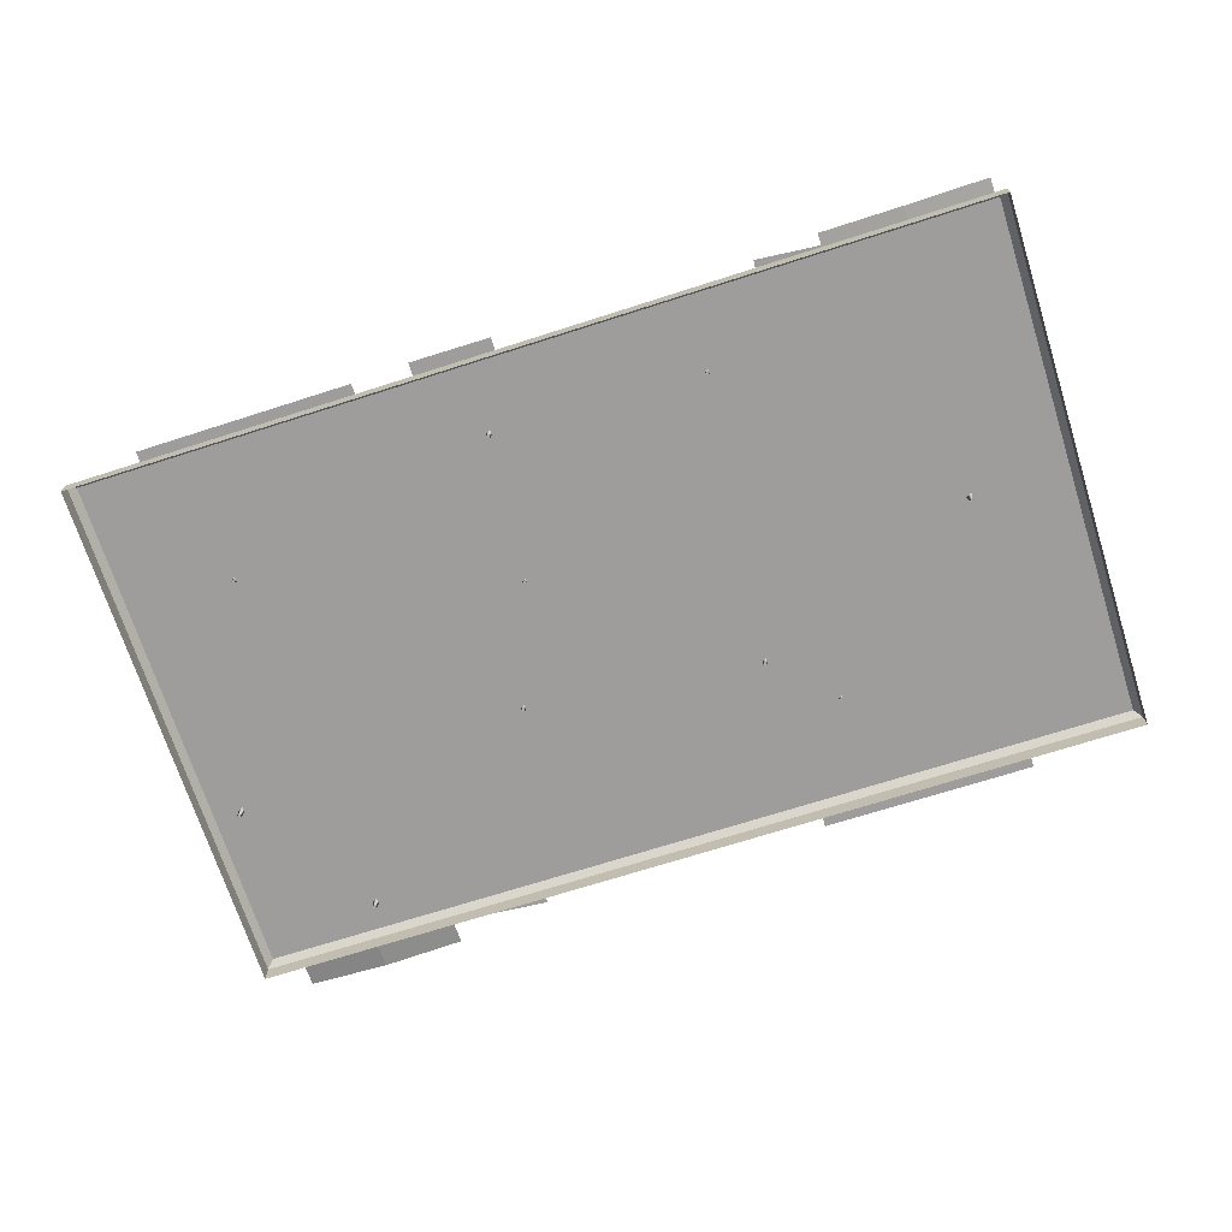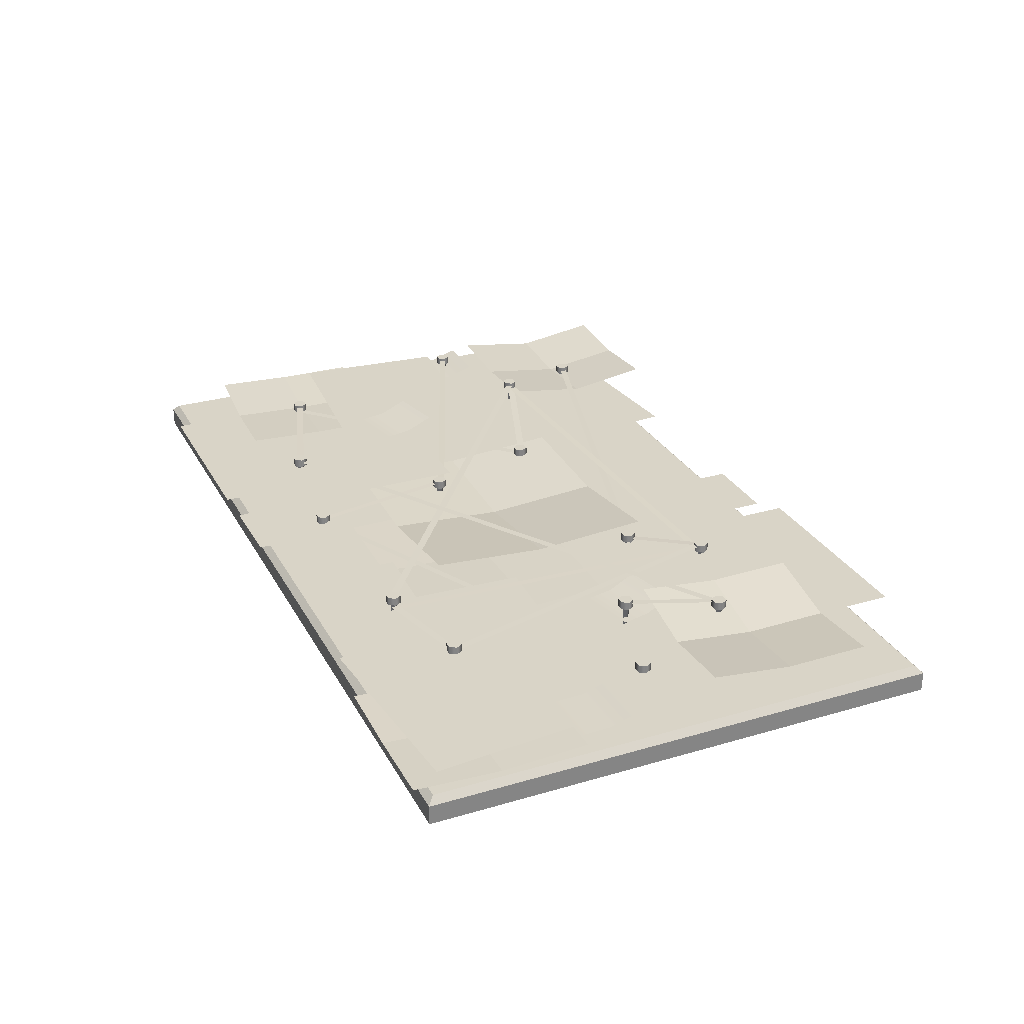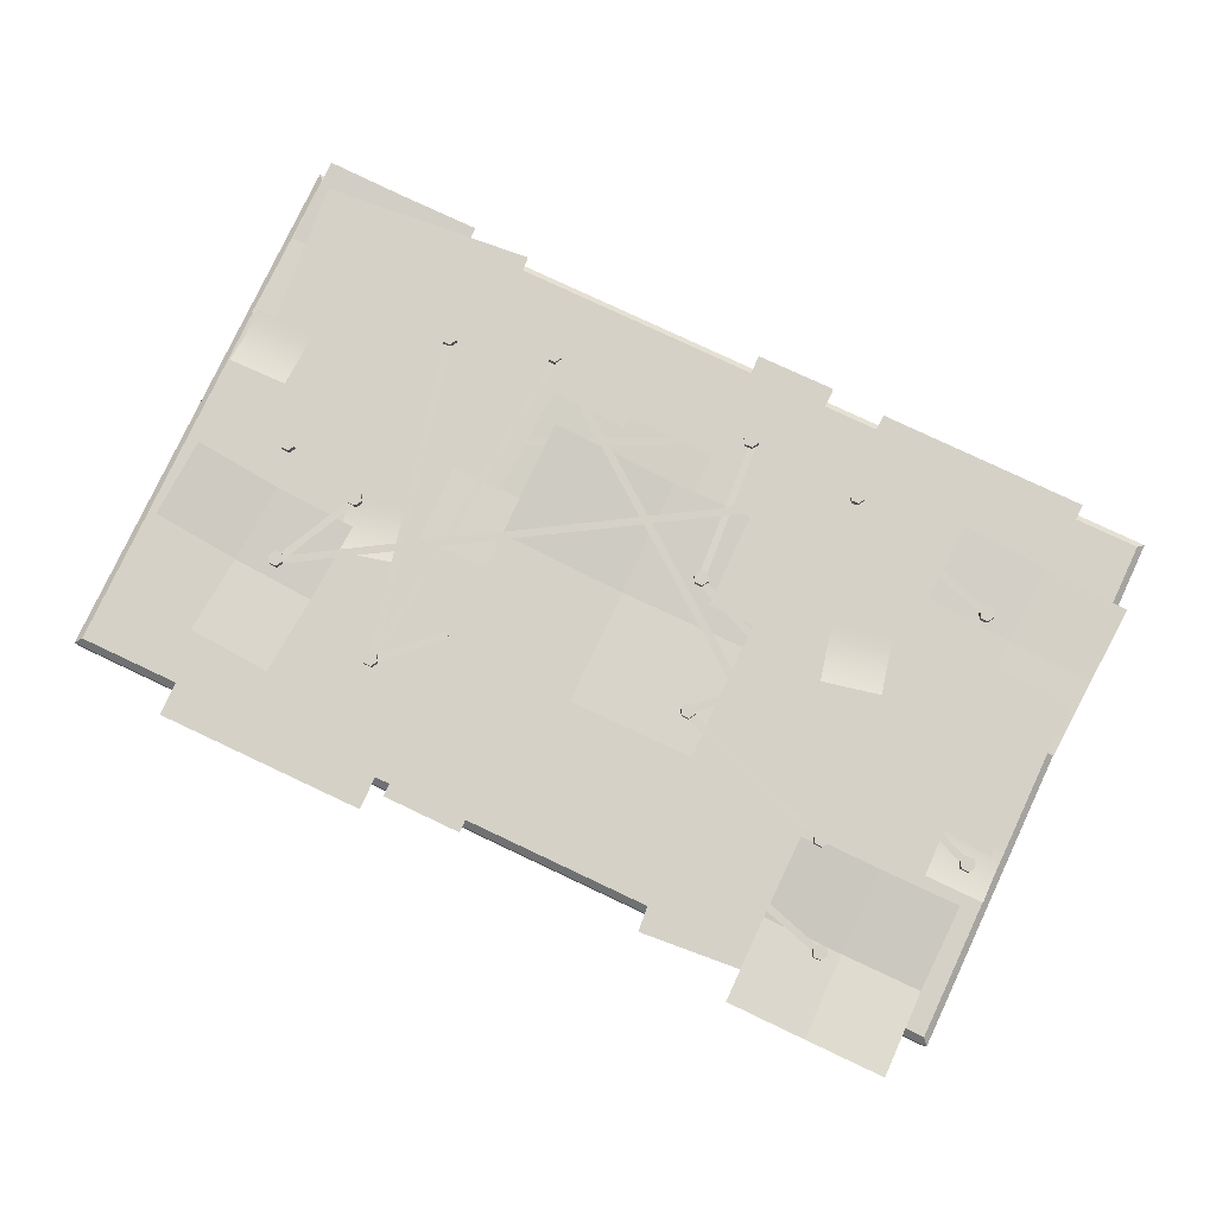
<metadata>
{"format":"obj","ext":"obj","renderer":"f3d","projection":"perspective","resolution":1024,"background":"white","views":[{"elev":-70.6,"azim":-162.3,"up":"+Z"},{"elev":28.8,"azim":-113.8,"up":"+Z"},{"elev":79.3,"azim":25.2,"up":"+Z"}]}
</metadata>
<code>
g default
v -6.179 3.949 0.4852
v -6.193 1.541 0.4852
v -3.943 3.936 0.4852
v -3.957 1.528 0.4852
v -6.186 2.745 0.4263
v -3.95 2.732 0.4263
v -5.061 3.943 0.4577
v -5.068 2.738 0.3988
v -5.075 1.534 0.4577
v -4.601 0.06005 0.3827
v -3.395 0.344 0.3827
v -4.96 1.587 0.3827
v -3.755 1.871 0.3827
v -2.703 2.119 0.3827
v -5.161 2.438 0.3827
v -3.955 2.721 0.3827
v -2.903 2.969 0.3827
v -2.718 -0.8981 0.481
v 0.8297 -0.8981 0.481
v -2.718 2.396 0.481
v 0.8297 2.396 0.481
v -0.9443 -0.8981 0.4397
v -0.9443 2.396 0.4397
v -2.718 0.749 0.4185
v -0.9443 0.749 0.3772
v 0.8297 0.749 0.4185
v 3.017 -0.2817 0.3901
v 1.779 -0.2252 0.3901
v 2.945 -1.849 0.3901
v 1.708 -1.792 0.3901
v 0.6282 -1.743 0.3901
v 2.905 -2.722 0.3901
v 1.668 -2.665 0.3901
v 0.5884 -2.616 0.3901
v 2.264 3.914 0.4042
v 2.263 1.651 0.4042
v 5.219 3.913 0.4042
v 5.218 1.649 0.4042
v 5.284 -1.591 0.5129
v 6.109 -1.594 0.5129
v 5.285 -1.179 0.3888
v 6.11 -1.181 0.3888
v 5.287 -0.7663 0.3888
v 6.111 -0.7686 0.3888
v -3.247 0.7613 0.509
v -2.01 0.7031 0.509
v -3.174 2.328 0.509
v -1.936 2.27 0.509
v -0.8568 2.219 0.509
v -3.133 3.201 0.509
v -1.895 3.143 0.509
v -0.8157 3.092 0.509
v -1.213 -0.3514 0.5027
v -3.477 -0.3312 0.5027
v -1.24 -3.307 0.5027
v -3.504 -3.286 0.5027
v 1.99 -1.591 0.4184
v 2.192 -3.846 0.4184
v 4.934 -1.328 0.4184
v 5.135 -3.583 0.4184
v 3.779 0.7057 0.5266
v 6.184 0.5702 0.5266
v 3.905 2.939 0.5266
v 6.309 2.803 0.5266
v 4.981 0.638 0.4541
v 5.107 2.871 0.4541
v 3.842 1.822 0.5058
v 5.044 1.754 0.4334
v 6.247 1.687 0.5058
v 0.3821 3.923 0.5084
v 1.497 3.931 0.5084
v 0.3916 2.511 0.5084
v 1.507 2.518 0.5084
v 2.479 2.525 0.5084
v 0.3968 1.725 0.5084
v 1.512 1.732 0.5084
v 2.485 1.738 0.5084
v -5.963 1.122 0.4169
v -6.16 -1.134 0.4169
v -3.019 0.8646 0.4169
v -3.216 -1.391 0.4169
v -4.759 -1.707 0.5488
v -4.756 -3.97 0.5488
v -1.804 -1.702 0.5488
v -1.8 -3.966 0.5488
v 3.123 -3.636 0.446
v 4.334 -3.375 0.446
v 2.794 -2.102 0.446
v 4.005 -1.842 0.446
v 5.061 -1.615 0.446
v 2.61 -1.248 0.446
v 3.821 -0.9874 0.446
v 4.878 -0.7604 0.446
v -1.687 -1.497 0.8004
v 1.861 -1.497 0.6308
v -1.687 1.797 0.8004
v 1.861 1.797 0.6308
v 0.08693 -1.497 0.5505
v 0.08693 1.797 0.5505
v -1.687 0.1503 0.6915
v 0.08693 0.1503 0.4416
v 1.861 0.1503 0.5219
v -6.026 3.572 0.5517
v -5.819 1.318 0.5517
v -3.083 3.843 0.5517
v -2.876 1.589 0.5517
v -3.63 -1.01 0.6516
v -2.827 -0.8181 0.6516
v -3.726 -0.609 0.5274
v -2.923 -0.417 0.5274
v -3.822 -0.2079 0.5274
v -3.019 -0.01588 0.5274
v -0.4742 -3.684 0.5855
v -1.589 -3.681 0.5855
v -0.47 -2.272 0.5855
v -1.585 -2.269 0.5855
v -2.558 -2.266 0.5855
v -0.4677 -1.485 0.5855
v -1.583 -1.482 0.5855
v -2.556 -1.479 0.5855
v 3.189 1.484 0.5508
v 3.006 -0.7726 0.5508
v 6.135 1.244 0.5508
v 5.951 -1.012 0.5508
v -6.082 -2.699 0.8098
v -3.679 -2.869 0.8098
v -5.924 -0.4677 0.8098
v -3.521 -0.6377 0.8098
v -4.88 -2.784 0.6402
v -4.723 -0.5527 0.6402
v -6.003 -1.583 0.7359
v -4.801 -1.668 0.5662
v -3.6 -1.753 0.7359
v -6.091 0.7517 0.7135
v -5.266 0.7679 0.7135
v -6.099 1.164 0.5894
v -5.274 1.18 0.5894
v -6.107 1.576 0.5894
v -5.282 1.593 0.5894
v 1.219 0.4516 0.6687
v 3.483 0.4516 0.6687
v 1.219 3.407 0.6687
v 3.483 3.407 0.6687
v 5.827 -4.186 0.6916
v 5.829 -1.777 0.6916
v 3.591 -4.184 0.6916
v 3.593 -1.776 0.6916
v 5.828 -2.982 0.522
v 3.592 -2.98 0.522
v 4.709 -4.185 0.6177
v 4.71 -2.981 0.4481
v 4.711 -1.777 0.6177
v 2.982 0.1175 0.8224
v 3.788 0.2927 0.8224
v 2.895 0.5206 0.6982
v 3.701 0.6957 0.6982
v 2.807 0.9236 0.6982
v 3.613 1.099 0.6982
v -1.659 -1.215 0.54
v -1.766 -1.215 0.54
v -1.819 -1.308 0.54
v -1.766 -1.4 0.54
v -1.659 -1.4 0.54
v -1.606 -1.308 0.54
v -1.659 -1.215 0.6563
v -1.766 -1.215 0.6563
v -1.819 -1.308 0.6563
v -1.766 -1.4 0.6563
v -1.659 -1.4 0.6563
v -1.606 -1.308 0.6563
v -1.713 -1.308 0.6563
v -3.684 -0.2433 0.4103
v -3.684 -0.3002 0.4103
v -3.635 -0.2718 0.4103
v -3.705 -0.2191 0.708
v -3.705 -0.3245 0.708
v -3.614 -0.2718 0.708
v -4.267 -1.433 0.4411
v -4.267 -1.489 0.4411
v -4.218 -1.461 0.4411
v -4.288 -1.408 0.7389
v -4.288 -1.514 0.7389
v -4.197 -1.461 0.7389
v -4.899 0.09793 0.1688
v -4.899 0.04108 0.1688
v -4.85 0.0695 0.1688
v -4.92 0.1222 0.4666
v -4.92 0.01681 0.4666
v -4.829 0.0695 0.4666
v -6.309 3.794 0
v 6.211 3.794 -1e-06
v -6.309 -3.582 0
v 6.211 -3.582 -1e-06
v -6.218 -3.49 0.366
v -6.309 -3.582 0.2745
v 6.12 -3.49 0.366
v 6.211 -3.582 0.2745
v -6.218 3.703 0.366
v -6.309 3.794 0.2745
v 6.12 3.703 0.366
v 6.211 3.794 0.2745
v -3.592 2.258 0.5788
v -2.575 -2.082 0.6916
v -3.487 2.283 0.5788
v -2.471 -2.057 0.6916
v -4.824 0.03574 0.5425
v 0.7515 2.718 0.523
v -4.866 0.1233 0.5425
v 0.7095 2.806 0.523
v -4.181 -1.497 0.7902
v 2.404 2.544 0.78
v -4.236 -1.408 0.7902
v 2.349 2.634 0.78
v -2.167 2.693 0.522
v -2.563 -2.072 0.6413
v -2.07 2.685 0.522
v -2.466 -2.08 0.6413
v -4.171 -1.46 0.8135
v -3.648 -0.3492 0.7665
v -4.259 -1.419 0.8135
v -3.736 -0.3079 0.7665
v -2.489 -2.153 0.606
v 3.792 -1.834 0.6976
v -2.494 -2.046 0.606
v 3.787 -1.726 0.6976
v -1.67 -1.363 0.6147
v 4.373 -3.123 0.5534
v -1.642 -1.27 0.6147
v 4.4 -3.03 0.5534
v 1.578 -1.044 0.5982
v 3.784 -1.825 0.6967
v 1.613 -0.9445 0.5982
v 3.819 -1.725 0.6967
v -2.104 2.63 0.6991
v 3.765 -1.786 0.7379
v -2.04 2.715 0.6991
v 3.828 -1.702 0.7379
v 4.578 1.908 0.5621
v 1.553 -0.8806 0.5943
v 4.649 1.831 0.5621
v 1.624 -0.9577 0.5943
v 0.9879 0.6436 0.6471
v 5.646 -1.253 0.5527
v 1.024 0.7336 0.6471
v 5.682 -1.163 0.5527
v 0.7781 2.754 0.526
v 0.9256 0.7894 0.6699
v 0.8749 2.761 0.526
v 1.022 0.796 0.6699
v 2.43 2.55 0.6941
v 4.56 1.87 0.6735
v 2.462 2.65 0.6941
v 4.592 1.97 0.6735
v -2.45 -2.125 0.6872
v -1.703 -1.392 0.5755
v -2.519 -2.056 0.6872
v -1.772 -1.323 0.5755
v -3.482 2.275 0.564
v -2.143 2.626 0.576
v -3.509 2.378 0.564
v -2.17 2.729 0.576
v 4.672 2.002 0.6006
v 4.565 2.002 0.6006
v 4.512 1.91 0.6006
v 4.565 1.817 0.6006
v 4.672 1.817 0.6006
v 4.726 1.91 0.6006
v 4.672 2.002 0.7169
v 4.565 2.002 0.7169
v 4.512 1.91 0.7169
v 4.565 1.817 0.7169
v 4.672 1.817 0.7169
v 4.726 1.91 0.7169
v 4.619 1.91 0.7169
v 2.456 2.708 0.7178
v 2.349 2.708 0.7178
v 2.296 2.615 0.7178
v 2.349 2.523 0.7178
v 2.456 2.523 0.7178
v 2.509 2.615 0.7178
v 2.456 2.708 0.8342
v 2.349 2.708 0.8342
v 2.296 2.615 0.8342
v 2.349 2.523 0.8342
v 2.456 2.523 0.8342
v 2.509 2.615 0.8342
v 2.403 2.615 0.8342
v 0.8406 2.866 0.5034
v 0.7338 2.866 0.5034
v 0.6805 2.773 0.5034
v 0.7338 2.681 0.5034
v 0.8406 2.681 0.5034
v 0.8939 2.773 0.5034
v 0.8406 2.866 0.6197
v 0.7338 2.866 0.6197
v 0.6805 2.773 0.6197
v 0.7338 2.681 0.6197
v 0.8406 2.681 0.6197
v 0.8939 2.773 0.6197
v 0.7872 2.773 0.6197
v -2.068 2.779 0.6312
v -2.175 2.779 0.6312
v -2.228 2.686 0.6312
v -2.175 2.594 0.6312
v -2.068 2.594 0.6312
v -2.015 2.686 0.6312
v -2.068 2.779 0.7476
v -2.175 2.779 0.7476
v -2.228 2.686 0.7476
v -2.175 2.594 0.7476
v -2.068 2.594 0.7476
v -2.015 2.686 0.7476
v -2.122 2.686 0.7476
v -3.49 2.414 0.5478
v -3.597 2.414 0.5478
v -3.65 2.322 0.5478
v -3.597 2.229 0.5478
v -3.49 2.229 0.5478
v -3.437 2.322 0.5478
v -3.49 2.414 0.6641
v -3.597 2.414 0.6641
v -3.65 2.322 0.6641
v -3.597 2.229 0.6641
v -3.49 2.229 0.6641
v -3.437 2.322 0.6641
v -3.544 2.322 0.6641
v -4.836 0.1619 0.4574
v -4.943 0.1619 0.4574
v -4.996 0.0695 0.4574
v -4.943 -0.02292 0.4574
v -4.836 -0.02292 0.4574
v -4.783 0.0695 0.4574
v -4.836 0.1619 0.5738
v -4.943 0.1619 0.5738
v -4.996 0.0695 0.5738
v -4.943 -0.02292 0.5738
v -4.836 -0.02292 0.5738
v -4.783 0.0695 0.5738
v -4.89 0.0695 0.5738
v -3.621 -0.1793 0.7026
v -3.728 -0.1793 0.7026
v -3.782 -0.2718 0.7026
v -3.728 -0.3642 0.7026
v -3.621 -0.3642 0.7026
v -3.568 -0.2718 0.7026
v -3.621 -0.1793 0.819
v -3.728 -0.1793 0.819
v -3.782 -0.2718 0.819
v -3.728 -0.3642 0.819
v -3.621 -0.3642 0.819
v -3.568 -0.2718 0.819
v -3.675 -0.2718 0.819
v -4.204 -1.369 0.7313
v -4.311 -1.369 0.7313
v -4.364 -1.461 0.7313
v -4.311 -1.553 0.7313
v -4.204 -1.553 0.7313
v -4.151 -1.461 0.7313
v -4.204 -1.369 0.8476
v -4.311 -1.369 0.8476
v -4.364 -1.461 0.8476
v -4.311 -1.553 0.8476
v -4.204 -1.553 0.8476
v -4.151 -1.461 0.8476
v -4.257 -1.461 0.8476
v -2.485 -2.03 0.6096
v -2.592 -2.03 0.6096
v -2.646 -2.122 0.6096
v -2.592 -2.214 0.6096
v -2.485 -2.214 0.6096
v -2.432 -2.122 0.6096
v -2.485 -2.03 0.7259
v -2.592 -2.03 0.7259
v -2.646 -2.122 0.7259
v -2.592 -2.214 0.7259
v -2.485 -2.214 0.7259
v -2.432 -2.122 0.7259
v -2.539 -2.122 0.7259
v 3.892 -1.67 0.6774
v 3.785 -1.67 0.6774
v 3.732 -1.763 0.6774
v 3.785 -1.855 0.6774
v 3.892 -1.855 0.6774
v 3.945 -1.763 0.6774
v 3.892 -1.67 0.7937
v 3.785 -1.67 0.7937
v 3.732 -1.763 0.7937
v 3.785 -1.855 0.7937
v 3.892 -1.855 0.7937
v 3.945 -1.763 0.7937
v 3.839 -1.763 0.7937
v 1.617 -0.8654 0.5708
v 1.51 -0.8654 0.5708
v 1.457 -0.9578 0.5708
v 1.51 -1.05 0.5708
v 1.617 -1.05 0.5708
v 1.67 -0.9578 0.5708
v 1.617 -0.8654 0.6871
v 1.51 -0.8654 0.6871
v 1.457 -0.9578 0.6871
v 1.51 -1.05 0.6871
v 1.617 -1.05 0.6871
v 1.67 -0.9578 0.6871
v 1.564 -0.9578 0.6871
v 5.771 -1.133 0.489
v 5.664 -1.133 0.489
v 5.611 -1.225 0.489
v 5.664 -1.318 0.489
v 5.771 -1.318 0.489
v 5.824 -1.225 0.489
v 5.771 -1.133 0.6053
v 5.664 -1.133 0.6053
v 5.611 -1.225 0.6053
v 5.664 -1.318 0.6053
v 5.771 -1.318 0.6053
v 5.824 -1.225 0.6053
v 5.717 -1.225 0.6053
v 4.491 -2.994 0.4924
v 4.384 -2.994 0.4924
v 4.331 -3.086 0.4924
v 4.384 -3.179 0.4924
v 4.491 -3.179 0.4924
v 4.545 -3.086 0.4924
v 4.491 -2.994 0.6088
v 4.384 -2.994 0.6088
v 4.331 -3.086 0.6088
v 4.384 -3.179 0.6088
v 4.491 -3.179 0.6088
v 4.545 -3.086 0.6088
v 4.438 -3.086 0.6088
v 1.031 0.8256 0.6032
v 0.9243 0.8256 0.6032
v 0.8709 0.7331 0.6032
v 0.9243 0.6407 0.6032
v 1.031 0.6407 0.6032
v 1.084 0.7331 0.6032
v 1.031 0.8256 0.7195
v 0.9243 0.8256 0.7195
v 0.8709 0.7331 0.7195
v 0.9243 0.6407 0.7195
v 1.031 0.6407 0.7195
v 1.084 0.7331 0.7195
v 0.9776 0.7331 0.7195
v -2.131 2.715 0.3373
v -2.131 2.658 0.3373
v -2.082 2.686 0.3373
v -2.152 2.739 0.635
v -2.152 2.633 0.635
v -2.061 2.686 0.635
v 0.7778 2.802 0.2168
v 0.7778 2.745 0.2168
v 0.827 2.773 0.2168
v 0.7568 2.826 0.5145
v 0.7568 2.721 0.5145
v 0.848 2.773 0.5145
v 4.609 1.938 0.3093
v 4.609 1.881 0.3093
v 4.659 1.91 0.3093
v 4.588 1.963 0.607
v 4.588 1.857 0.607
v 4.68 1.91 0.607
v 2.393 2.644 0.425
v 2.393 2.587 0.425
v 2.443 2.615 0.425
v 2.372 2.668 0.7227
v 2.372 2.562 0.7227
v 2.464 2.615 0.7227
v 5.708 -1.197 0.1958
v 5.708 -1.254 0.1958
v 5.757 -1.225 0.1958
v 5.687 -1.173 0.4936
v 5.687 -1.278 0.4936
v 5.778 -1.225 0.4936
v 3.829 -1.734 0.3859
v 3.829 -1.791 0.3859
v 3.878 -1.763 0.3859
v 3.808 -1.71 0.6837
v 3.808 -1.815 0.6837
v 3.899 -1.763 0.6837
v 1.554 -0.9294 0.2831
v 1.554 -0.9863 0.2831
v 1.604 -0.9578 0.2831
v 1.533 -0.9052 0.5808
v 1.533 -1.011 0.5808
v 1.625 -0.9578 0.5808
v 4.428 -3.058 0.2027
v 4.428 -3.115 0.2027
v 4.478 -3.086 0.2027
v 4.407 -3.034 0.5005
v 4.407 -3.139 0.5005
v 4.499 -3.086 0.5005
v 0.9682 0.7616 0.3089
v 0.9682 0.7047 0.3089
v 1.017 0.7331 0.3089
v 0.9472 0.7858 0.6066
v 0.9472 0.6804 0.6066
v 1.038 0.7331 0.6066
v -2.548 -2.094 0.3188
v -2.548 -2.15 0.3188
v -2.499 -2.122 0.3188
v -2.569 -2.069 0.6165
v -2.569 -2.175 0.6165
v -2.478 -2.122 0.6165
v -1.722 -1.279 0.2485
v -1.722 -1.336 0.2485
v -1.673 -1.308 0.2485
v -1.743 -1.255 0.5462
v -1.743 -1.36 0.5462
v -1.652 -1.308 0.5462
g ConspiracyBoard
f 7 8 6 3
f 8 9 4 6
f 1 5 8 7
f 5 2 9 8
f 10 11 13 12
f 12 13 16 15
f 13 14 17 16
f 24 25 23 20
f 25 26 21 23
f 18 22 25 24
f 22 19 26 25
f 27 28 30 29
f 29 30 33 32
f 30 31 34 33
f 35 36 38 37
f 39 40 42 41
f 41 42 44 43
f 45 46 48 47
f 47 48 51 50
f 48 49 52 51
f 53 54 56 55
f 57 58 60 59
f 67 68 66 63
f 68 69 64 66
f 61 65 68 67
f 65 62 69 68
f 70 72 73 71
f 72 75 76 73
f 73 76 77 74
f 78 79 81 80
f 82 83 85 84
f 86 87 89 88
f 88 89 92 91
f 89 90 93 92
f 100 101 99 96
f 101 102 97 99
f 94 98 101 100
f 98 95 102 101
f 103 104 106 105
f 107 108 110 109
f 109 110 112 111
f 113 115 116 114
f 115 118 119 116
f 116 119 120 117
f 121 122 124 123
f 131 132 130 127
f 132 133 128 130
f 125 129 132 131
f 129 126 133 132
f 134 135 137 136
f 136 137 139 138
f 140 141 143 142
f 150 151 149 146
f 151 152 147 149
f 144 148 151 150
f 148 145 152 151
f 153 154 156 155
f 155 156 158 157
f 159 160 166 165
f 160 161 167 166
f 161 162 168 167
f 162 163 169 168
f 163 164 170 169
f 164 159 165 170
f 165 166 171
f 166 167 171
f 167 168 171
f 168 169 171
f 169 170 171
f 170 165 171
f 172 173 176 175
f 173 174 177 176
f 174 172 175 177
f 178 179 182 181
f 179 180 183 182
f 180 178 181 183
f 184 185 188 187
f 185 186 189 188
f 186 184 187 189
f 194 195 197 196
f 195 194 198 199
f 196 197 201 200
f 199 198 200 201
f 194 196 200 198
f 199 201 191 190
f 192 193 197 195
f 197 193 191 201
f 192 195 199 190
f 202 203 205 204
f 206 207 209 208
f 210 211 213 212
f 214 215 217 216
f 218 219 221 220
f 222 223 225 224
f 226 227 229 228
f 230 231 233 232
f 234 235 237 236
f 238 239 241 240
f 242 243 245 244
f 246 247 249 248
f 250 251 253 252
f 254 255 257 256
f 258 259 261 260
f 262 263 269 268
f 263 264 270 269
f 264 265 271 270
f 265 266 272 271
f 266 267 273 272
f 267 262 268 273
f 268 269 274
f 269 270 274
f 270 271 274
f 271 272 274
f 272 273 274
f 273 268 274
f 275 276 282 281
f 276 277 283 282
f 277 278 284 283
f 278 279 285 284
f 279 280 286 285
f 280 275 281 286
f 281 282 287
f 282 283 287
f 283 284 287
f 284 285 287
f 285 286 287
f 286 281 287
f 288 289 295 294
f 289 290 296 295
f 290 291 297 296
f 291 292 298 297
f 292 293 299 298
f 293 288 294 299
f 294 295 300
f 295 296 300
f 296 297 300
f 297 298 300
f 298 299 300
f 299 294 300
f 301 302 308 307
f 302 303 309 308
f 303 304 310 309
f 304 305 311 310
f 305 306 312 311
f 306 301 307 312
f 307 308 313
f 308 309 313
f 309 310 313
f 310 311 313
f 311 312 313
f 312 307 313
f 314 315 321 320
f 315 316 322 321
f 316 317 323 322
f 317 318 324 323
f 318 319 325 324
f 319 314 320 325
f 320 321 326
f 321 322 326
f 322 323 326
f 323 324 326
f 324 325 326
f 325 320 326
f 327 328 334 333
f 328 329 335 334
f 329 330 336 335
f 330 331 337 336
f 331 332 338 337
f 332 327 333 338
f 333 334 339
f 334 335 339
f 335 336 339
f 336 337 339
f 337 338 339
f 338 333 339
f 340 341 347 346
f 341 342 348 347
f 342 343 349 348
f 343 344 350 349
f 344 345 351 350
f 345 340 346 351
f 346 347 352
f 347 348 352
f 348 349 352
f 349 350 352
f 350 351 352
f 351 346 352
f 353 354 360 359
f 354 355 361 360
f 355 356 362 361
f 356 357 363 362
f 357 358 364 363
f 358 353 359 364
f 359 360 365
f 360 361 365
f 361 362 365
f 362 363 365
f 363 364 365
f 364 359 365
f 366 367 373 372
f 367 368 374 373
f 368 369 375 374
f 369 370 376 375
f 370 371 377 376
f 371 366 372 377
f 372 373 378
f 373 374 378
f 374 375 378
f 375 376 378
f 376 377 378
f 377 372 378
f 379 380 386 385
f 380 381 387 386
f 381 382 388 387
f 382 383 389 388
f 383 384 390 389
f 384 379 385 390
f 385 386 391
f 386 387 391
f 387 388 391
f 388 389 391
f 389 390 391
f 390 385 391
f 392 393 399 398
f 393 394 400 399
f 394 395 401 400
f 395 396 402 401
f 396 397 403 402
f 397 392 398 403
f 398 399 404
f 399 400 404
f 400 401 404
f 401 402 404
f 402 403 404
f 403 398 404
f 405 406 412 411
f 406 407 413 412
f 407 408 414 413
f 408 409 415 414
f 409 410 416 415
f 410 405 411 416
f 411 412 417
f 412 413 417
f 413 414 417
f 414 415 417
f 415 416 417
f 416 411 417
f 418 419 425 424
f 419 420 426 425
f 420 421 427 426
f 421 422 428 427
f 422 423 429 428
f 423 418 424 429
f 424 425 430
f 425 426 430
f 426 427 430
f 427 428 430
f 428 429 430
f 429 424 430
f 431 432 438 437
f 432 433 439 438
f 433 434 440 439
f 434 435 441 440
f 435 436 442 441
f 436 431 437 442
f 437 438 443
f 438 439 443
f 439 440 443
f 440 441 443
f 441 442 443
f 442 437 443
f 444 445 448 447
f 445 446 449 448
f 446 444 447 449
f 450 451 454 453
f 451 452 455 454
f 452 450 453 455
f 456 457 460 459
f 457 458 461 460
f 458 456 459 461
f 462 463 466 465
f 463 464 467 466
f 464 462 465 467
f 468 469 472 471
f 469 470 473 472
f 470 468 471 473
f 474 475 478 477
f 475 476 479 478
f 476 474 477 479
f 480 481 484 483
f 481 482 485 484
f 482 480 483 485
f 486 487 490 489
f 487 488 491 490
f 488 486 489 491
f 492 493 496 495
f 493 494 497 496
f 494 492 495 497
f 498 499 502 501
f 499 500 503 502
f 500 498 501 503
f 504 505 508 507
f 505 506 509 508
f 506 504 507 509

</code>
